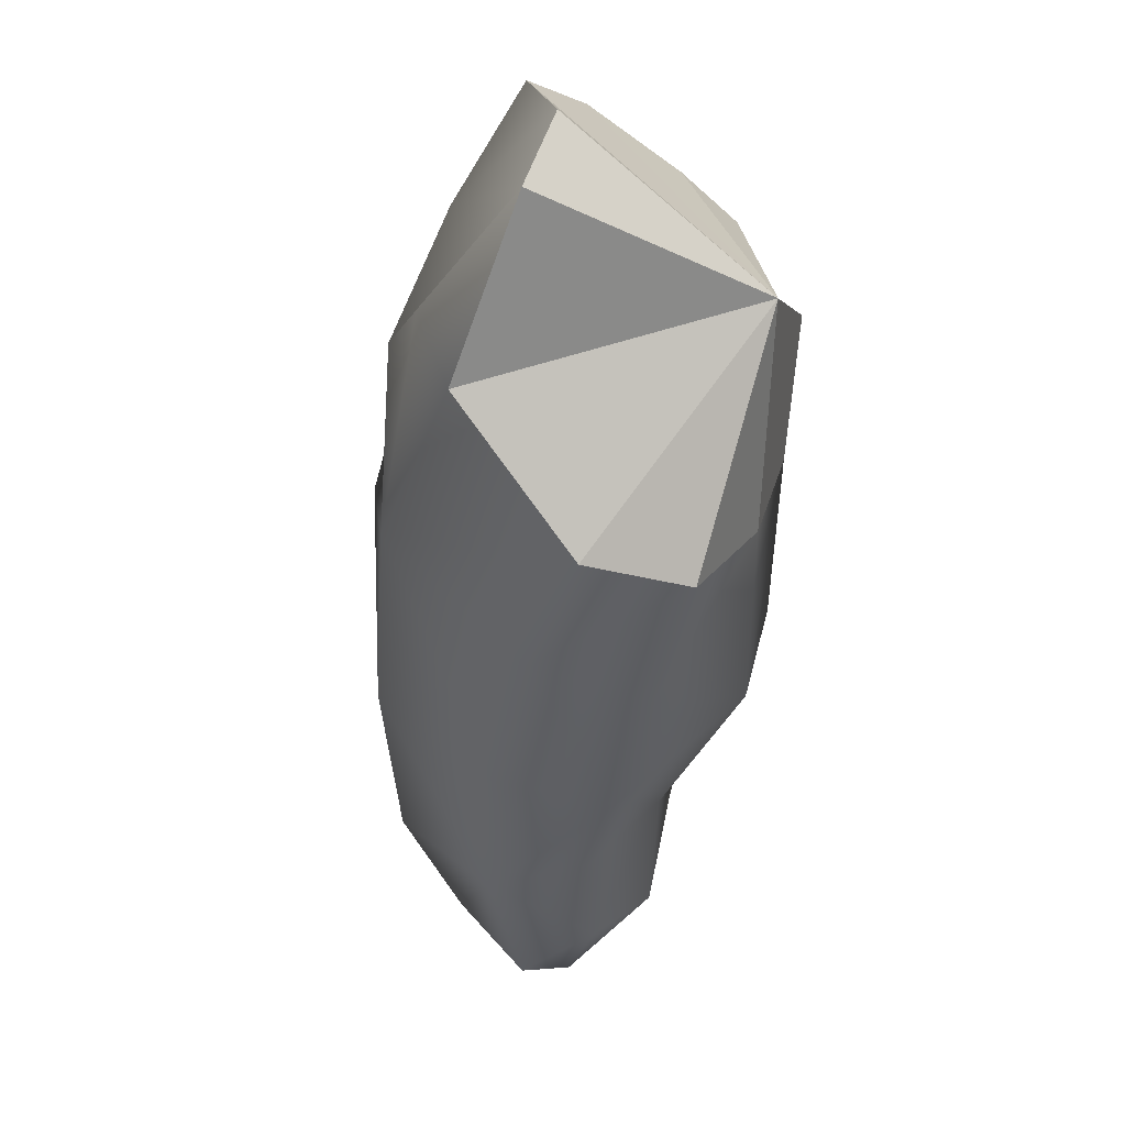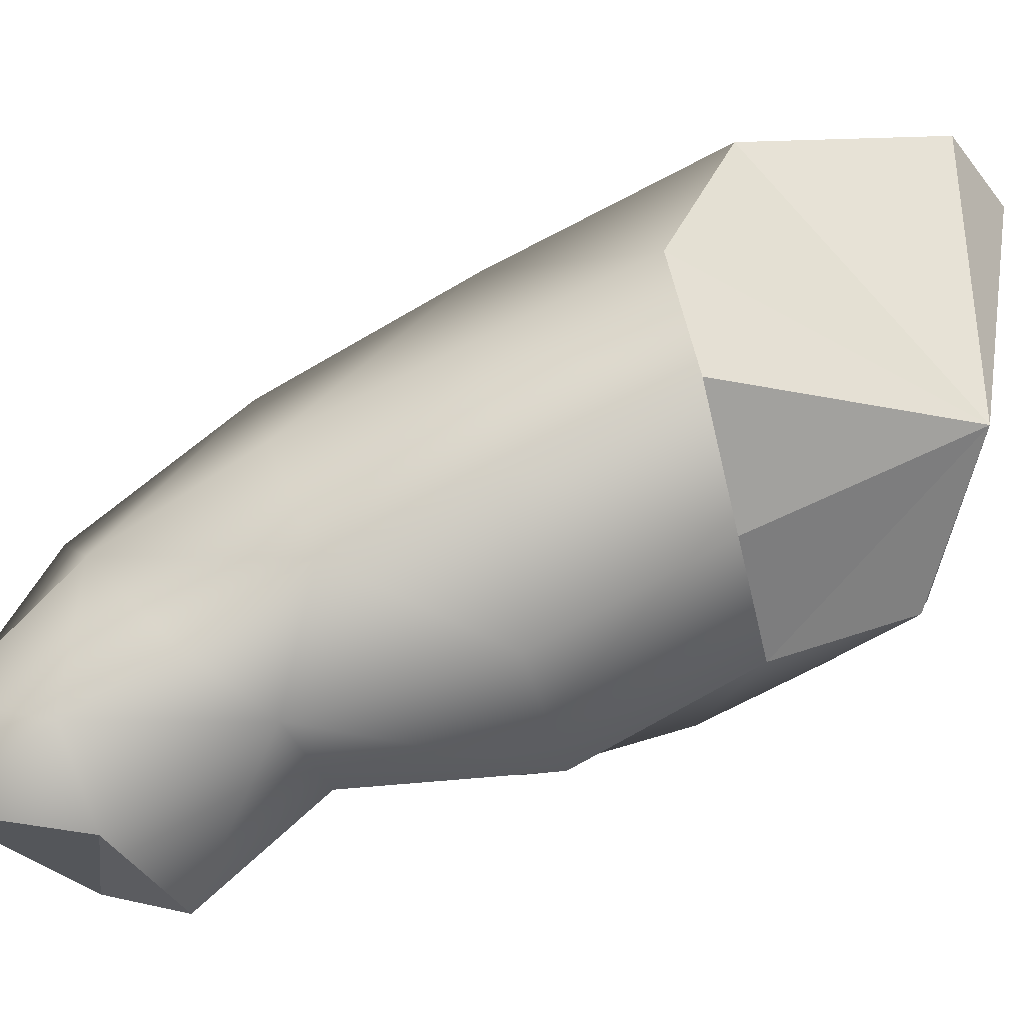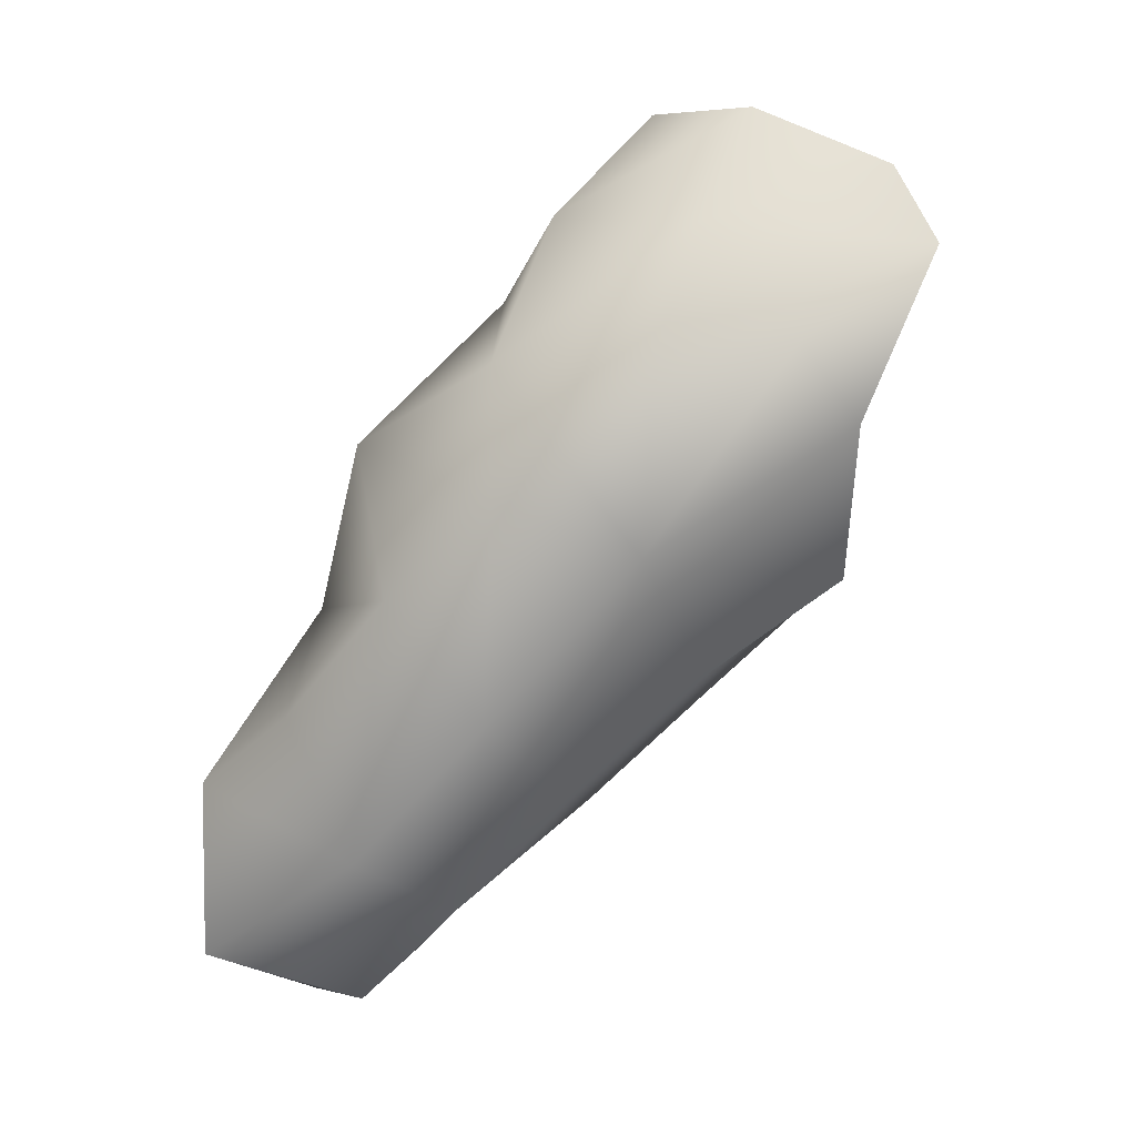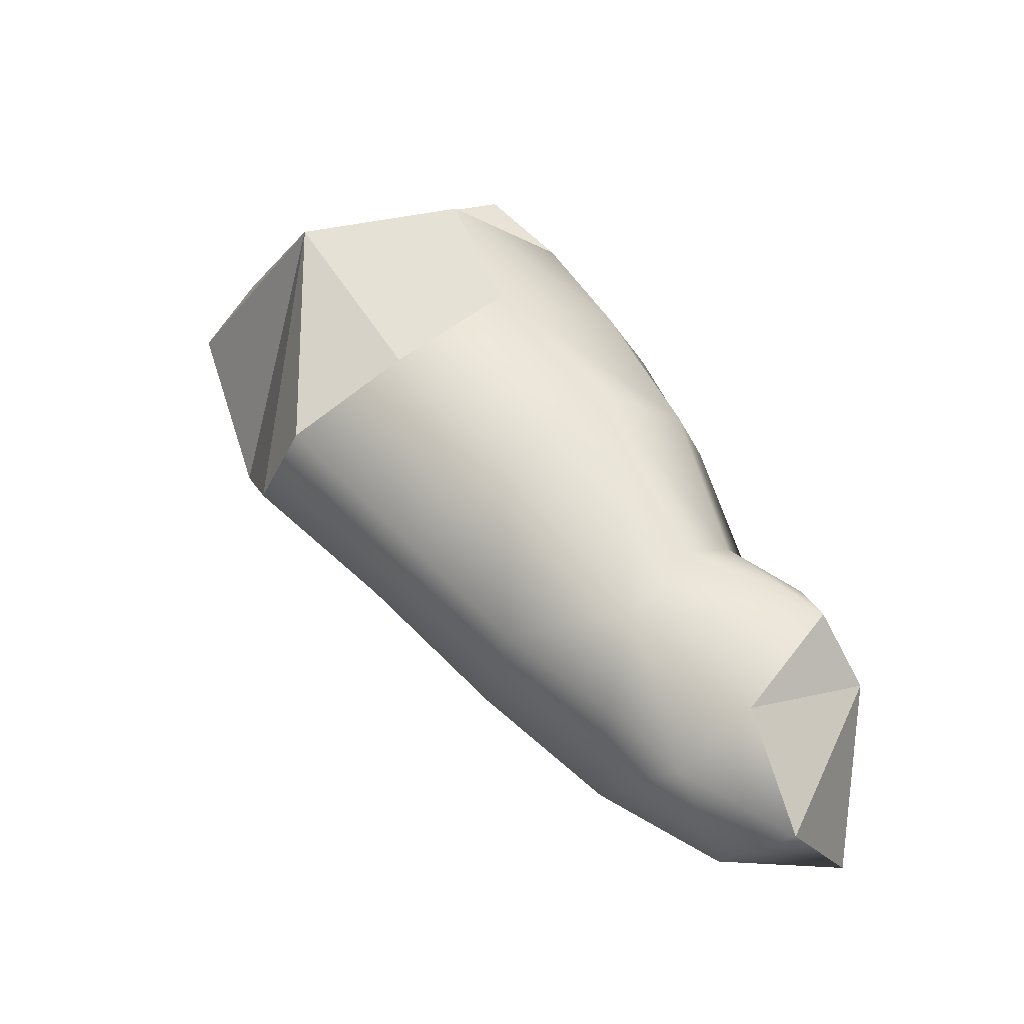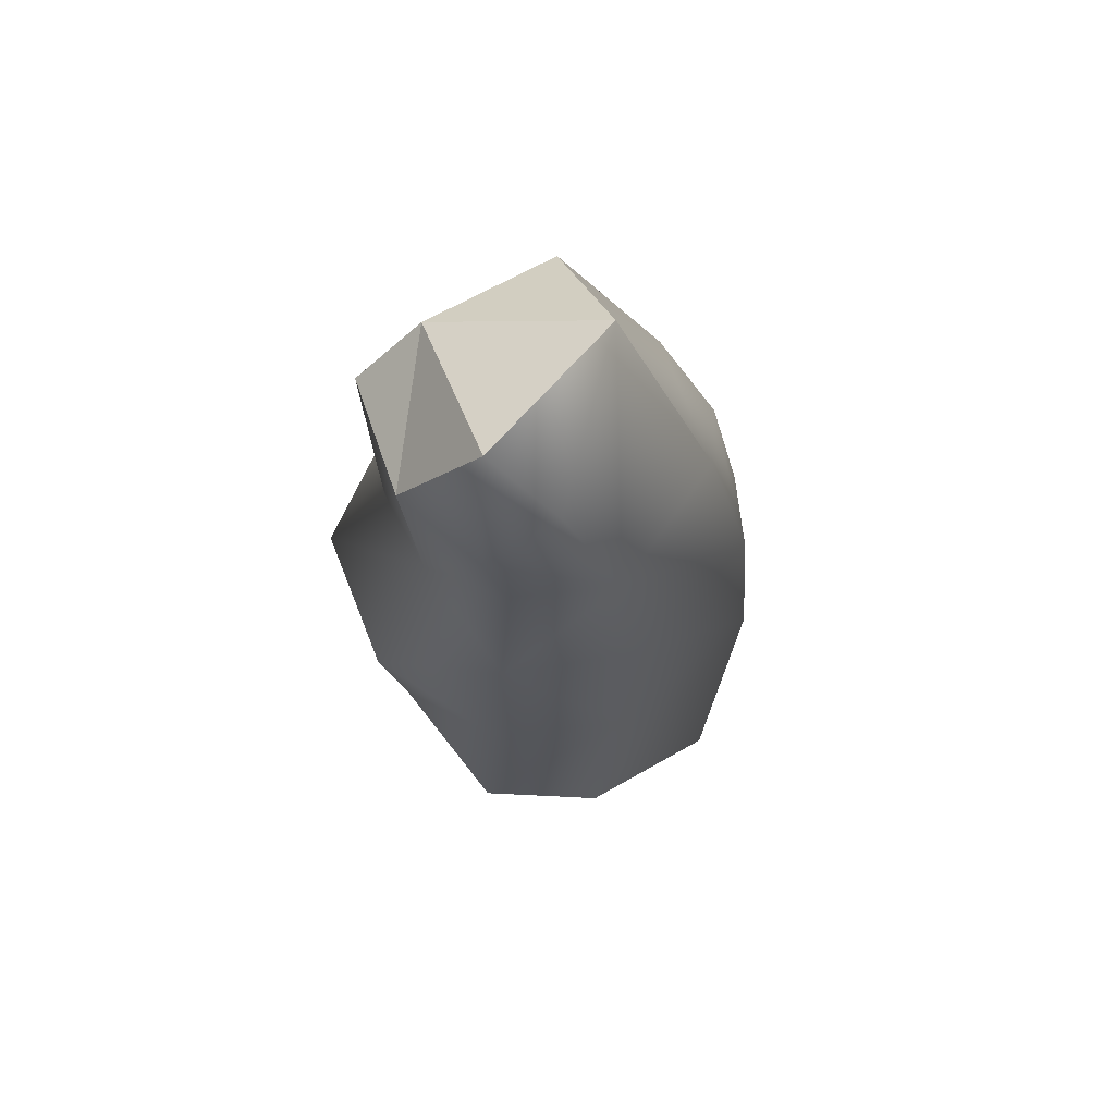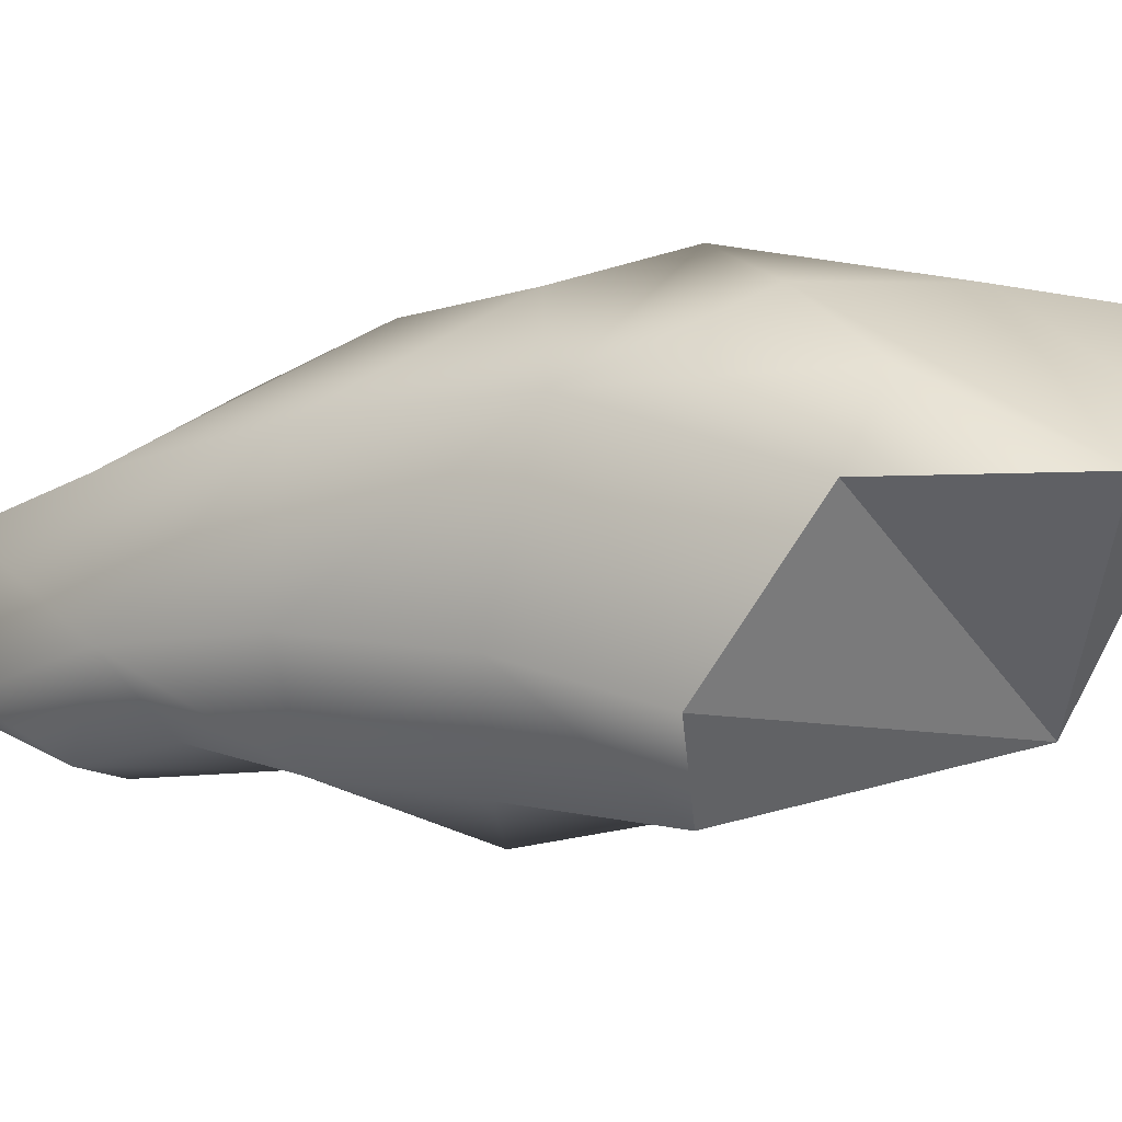
<metadata>
{"format":"obj","ext":"obj","renderer":"f3d","projection":"perspective","resolution":1024,"background":"white","views":[{"elev":-1.0,"azim":-141.9,"up":"+Z"},{"elev":2.7,"azim":-132.4,"up":"+Y"},{"elev":4.9,"azim":142.7,"up":"+Z"},{"elev":-47.1,"azim":-55.4,"up":"+Z"},{"elev":-68.2,"azim":49.3,"up":"+Z"},{"elev":75.1,"azim":-118.9,"up":"+Y"}]}
</metadata>
<code>
g default
v 43.51 -62.29 55.26
v 54.85 -23.15 78.02
v 37.54 18.03 75.51
v 56.15 22.3 39.16
v 82.27 -14.78 37.5
v 25.81 45.09 43.66
v 59.57 21.5 -13
v 22.79 3.877 -48.62
v 87.83 -6.644 1.34
v 92.03 -65.33 15.09
v 88.51 -9.025 -58.7
v 52.59 -17.87 -82.44
v 89.05 -89.93 -33.33
v 109 -42.73 -98.77
v 74.5 -43.03 -116.1
v 68.92 -88.82 -0.6068
v 40.74 -95.22 -73.94
v 7.433 -91.3 -33.99
v 65.48 -96.79 -52.32
v 46.08 -83.17 26.47
v 51.15 -61.19 -109.6
v 27.04 -42.41 -89.25
v 0.2433 -23.35 -59.01
v 37.81 -78.34 -91.24
v -3.88 -62.68 -58.25
v 95.17 -105.1 -64.57
v 121 -104.4 -83.38
v 77.97 -113.1 -69.33
v 66.58 -124 -94.02
v 127.6 -92.18 -130.4
v 86.68 -73.36 -146
v 61.41 -76.96 -132.9
v 58.89 -102.2 -123.9
v 104.8 -32.31 -25.62
v 116.5 -64.99 -60.04
v 19.58 -86.61 19.56
v 40.74 -97.21 -15.58
v 6.84 -46.34 90.25
v -3.746 -58.92 76.54
v 8.266 -73.36 51.71
v 21.25 -21.41 107.3
v 14.86 13.47 107.1
v -16.24 53.67 69.85
v -14.71 37.65 91.65
v -10.72 23.94 -22.07
v 9.672 51.13 21.89
v -28.08 -3.54 -27.86
v -24.14 -38.49 -12.31
v -13.23 -68.33 8.83
v -25.48 -58.87 48.4
v -46.28 -14.57 47.03
v 87.19 -97.58 -147.8
v 90.63 -121.8 -101.9
v 90.63 -121.8 -101.9
g legLtop
f 38 39 40 1
f 1 2 41 38
f 2 3 42 41
f 3 43 44 42
f 5 4 3 2
f 43 3 4 6
f 6 4 7 46
f 45 46 7 8
f 5 9 7 4
f 1 10 5 2
f 9 34 11 7
f 12 8 7 11
f 14 11 34 35
f 15 12 11 14
f 10 16 13
f 37 19 13 16
f 36 37 16 20
f 1 40 36 20
f 16 10 1 20
f 15 21 22 12
f 22 23 8 12
f 47 45 8 23
f 21 24 22
f 25 23 22 24
f 48 47 23 25
f 49 48 25 18
f 28 26 13 19
f 14 35 27 30
f 30 31 15 14
f 30 52 31
f 32 21 15 31
f 32 33 24 21
f 52 33 32 31
f 29 17 24 33
f 29 28 19 17
f 18 25 24 17
f 34 10 13 35
f 27 35 13 26
f 36 40 50 49
f 49 18 37 36
f 18 17 19 37
f 6 46 43
f 9 5 10 34
f 39 38 51
f 40 39 51
f 38 41 51
f 41 42 51
f 44 43 51
f 42 44 51
f 46 45 51
f 45 47 51
f 47 48 51
f 48 49 51
f 50 40 51
f 49 50 51
f 43 46 51
f 27 26 53
f 26 28 53
f 28 29 54 53
f 30 27 53
f 29 33 53 54
f 52 30 53
f 33 52 53

</code>
